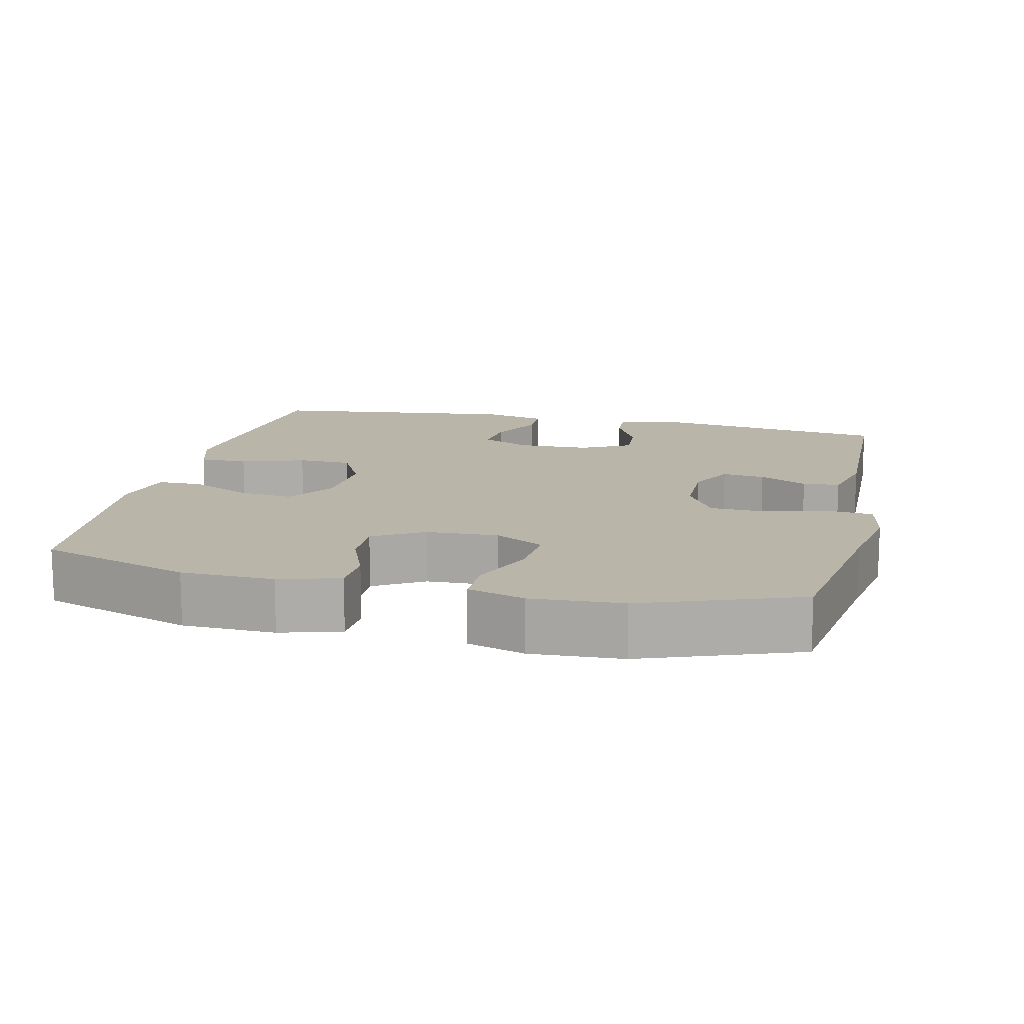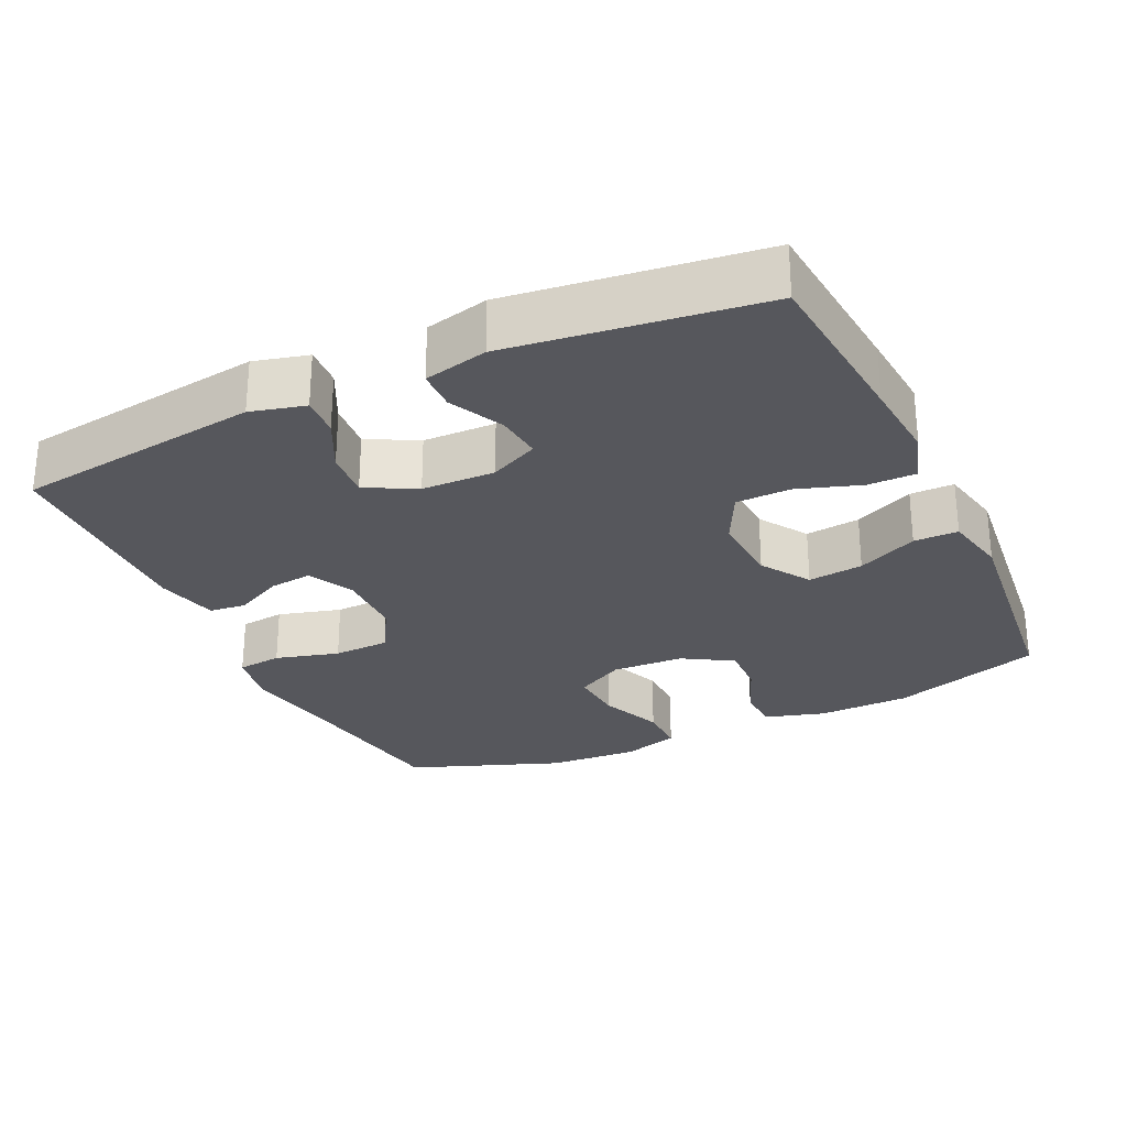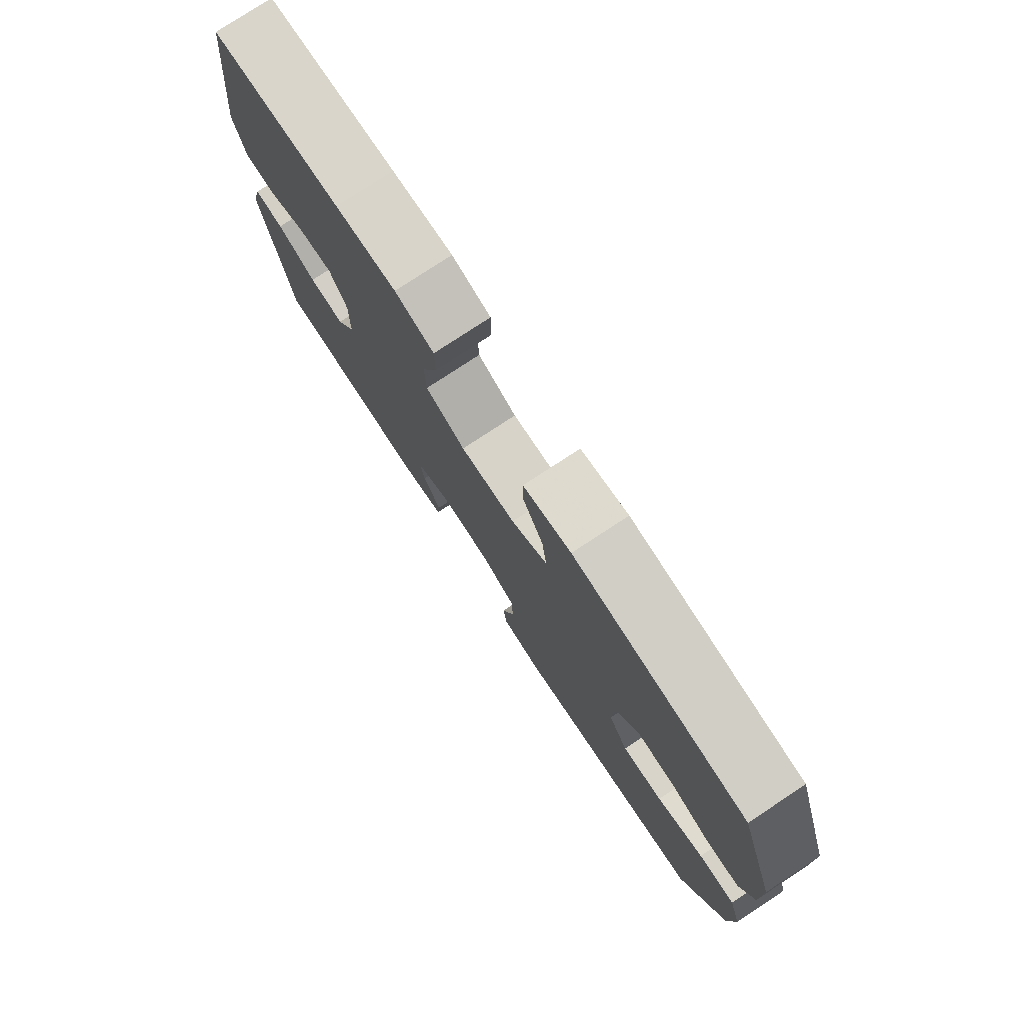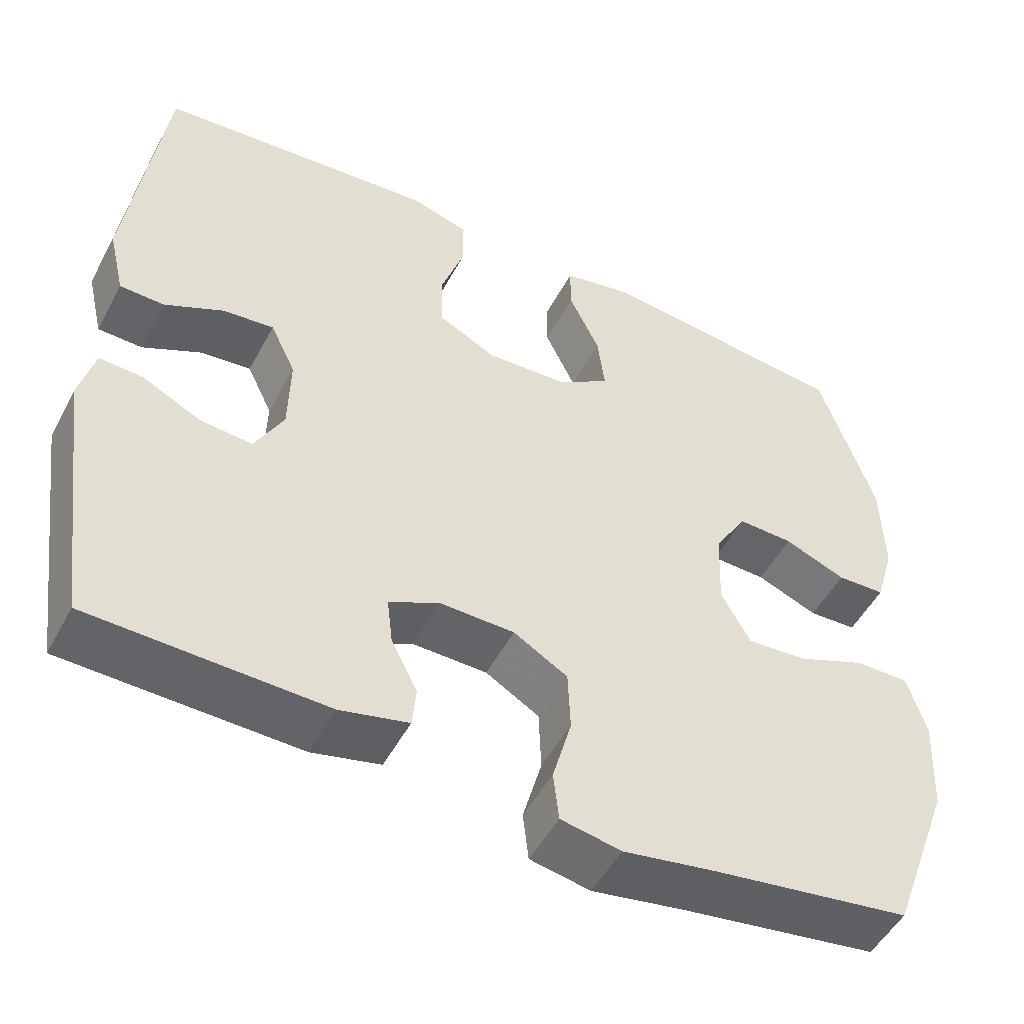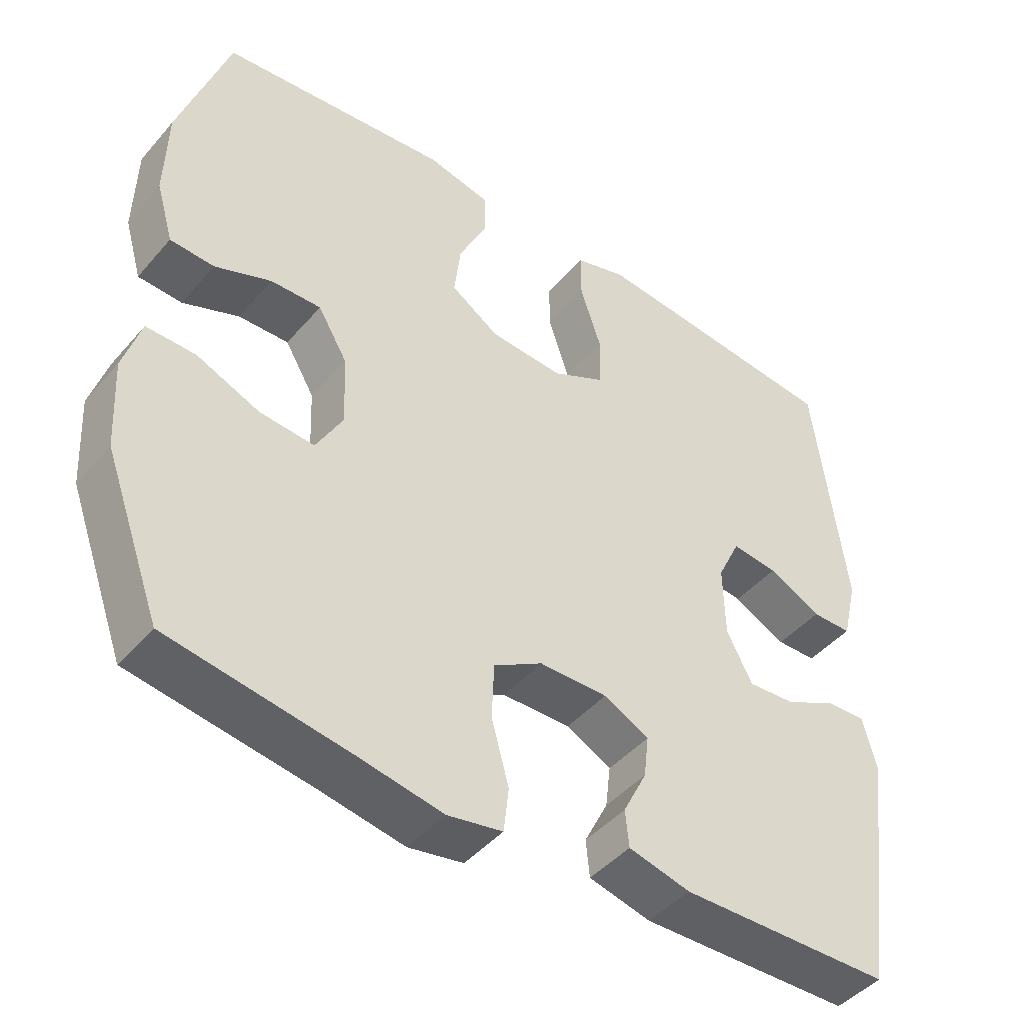
<metadata>
{"format":"obj","ext":"obj","renderer":"f3d","projection":"perspective","resolution":1024,"background":"white","views":[{"elev":13.7,"azim":103.0,"up":"+Y"},{"elev":-27.5,"azim":-65.0,"up":"+Y"},{"elev":78.4,"azim":56.7,"up":"+Z"},{"elev":-50.9,"azim":-27.5,"up":"+Z"},{"elev":-45.0,"azim":142.2,"up":"+Z"}]}
</metadata>
<code>
v 0.5 0.07 -0.5
v 0.25 0.07 -0.539
v 0.134 0.07 -0.56
v 0.058 0.07 -0.546
v 0.051 0.07 -0.484
v 0.075 0.07 -0.396
v 0.072 0.07 -0.318
v 0.004 0.07 -0.278
v -0.091 0.07 -0.277
v -0.154 0.07 -0.309
v -0.147 0.07 -0.368
v -0.114 0.07 -0.434
v -0.119 0.07 -0.485
v -0.205 0.07 -0.506
v -0.5 0.07 -0.5
v -0.547 0.07 -0.16
v -0.528 0.07 -0.085
v -0.473 0.07 -0.088
v -0.4 0.07 -0.124
v -0.334 0.07 -0.129
v -0.298 0.07 -0.06
v -0.296 0.07 0.041
v -0.328 0.07 0.108
v -0.392 0.07 0.101
v -0.466 0.07 0.064
v -0.522 0.07 0.065
v -0.543 0.07 0.153
v -0.5 0.07 0.5
v -0.259 0.07 0.523
v -0.146 0.07 0.533
v -0.074 0.07 0.511
v -0.074 0.07 0.444
v -0.103 0.07 0.356
v -0.101 0.07 0.281
v -0.028 0.07 0.244
v 0.074 0.07 0.25
v 0.141 0.07 0.294
v 0.132 0.07 0.37
v 0.093 0.07 0.453
v 0.093 0.07 0.514
v 0.181 0.07 0.533
v 0.5 0.07 0.5
v 0.569 0.07 0.291
v 0.572 0.07 0.164
v 0.548 0.07 0.081
v 0.487 0.07 0.078
v 0.409 0.07 0.109
v 0.339 0.07 0.111
v 0.298 0.07 0.042
v 0.294 0.07 -0.058
v 0.331 0.07 -0.125
v 0.407 0.07 -0.119
v 0.494 0.07 -0.083
v 0.562 0.07 -0.082
v 0.586 0.07 -0.161
v 0.579 0.07 -0.286
v 0.5 0 -0.5
v 0.25 0 -0.539
v 0.134 0 -0.56
v 0.058 0 -0.546
v 0.051 0 -0.484
v 0.075 0 -0.396
v 0.072 0 -0.318
v 0.004 0 -0.278
v -0.091 0 -0.277
v -0.154 0 -0.309
v -0.147 0 -0.368
v -0.114 0 -0.434
v -0.119 0 -0.485
v -0.205 0 -0.506
v -0.5 0 -0.5
v -0.547 0 -0.16
v -0.528 0 -0.085
v -0.473 0 -0.088
v -0.4 0 -0.124
v -0.334 0 -0.129
v -0.298 0 -0.06
v -0.296 0 0.041
v -0.328 0 0.108
v -0.392 0 0.101
v -0.466 0 0.064
v -0.522 0 0.065
v -0.543 0 0.153
v -0.5 0 0.5
v -0.259 0 0.523
v -0.146 0 0.533
v -0.074 0 0.511
v -0.074 0 0.444
v -0.103 0 0.356
v -0.101 0 0.281
v -0.028 0 0.244
v 0.074 0 0.25
v 0.141 0 0.294
v 0.132 0 0.37
v 0.093 0 0.453
v 0.093 0 0.514
v 0.181 0 0.533
v 0.5 0 0.5
v 0.569 0 0.291
v 0.572 0 0.164
v 0.548 0 0.081
v 0.487 0 0.078
v 0.409 0 0.109
v 0.339 0 0.111
v 0.298 0 0.042
v 0.294 0 -0.058
v 0.331 0 -0.125
v 0.407 0 -0.119
v 0.494 0 -0.083
v 0.562 0 -0.082
v 0.586 0 -0.161
v 0.579 0 -0.286
f 55 56 1 2
f 52 53 54 55
f 51 52 55 2
f 50 51 2 3
f 49 50 3 4
f 44 45 46 47
f 44 47 48
f 43 44 48
f 42 43 48
f 41 42 48 49
f 38 39 40 41
f 37 38 41 49
f 30 31 32 33
f 30 33 34
f 29 30 34
f 28 29 34
f 27 28 34
f 24 25 26 27
f 23 24 27 34
f 22 23 34 35
f 16 17 18 19
f 16 19 20
f 15 16 20
f 14 15 20 21
f 11 12 13 14
f 10 11 14 21
f 49 4 5 6
f 36 37 49 6
f 9 10 21 22
f 8 9 22 35
f 7 8 35 36
f 6 7 36
f 58 57 112 111
f 111 110 109 108
f 58 111 108 107
f 59 58 107 106
f 60 59 106 105
f 103 102 101 100
f 104 103 100
f 104 100 99
f 104 99 98
f 105 104 98 97
f 97 96 95 94
f 105 97 94 93
f 89 88 87 86
f 90 89 86
f 90 86 85
f 90 85 84
f 90 84 83
f 83 82 81 80
f 90 83 80 79
f 91 90 79 78
f 75 74 73 72
f 76 75 72
f 76 72 71
f 77 76 71 70
f 70 69 68 67
f 77 70 67 66
f 62 61 60 105
f 62 105 93 92
f 78 77 66 65
f 91 78 65 64
f 92 91 64 63
f 92 63 62
f 1 57 58 2
f 2 58 59 3
f 3 59 60 4
f 4 60 61 5
f 5 61 62 6
f 6 62 63 7
f 7 63 64 8
f 8 64 65 9
f 9 65 66 10
f 10 66 67 11
f 11 67 68 12
f 12 68 69 13
f 13 69 70 14
f 14 70 71 15
f 15 71 72 16
f 16 72 73 17
f 17 73 74 18
f 18 74 75 19
f 19 75 76 20
f 20 76 77 21
f 21 77 78 22
f 22 78 79 23
f 23 79 80 24
f 24 80 81 25
f 25 81 82 26
f 26 82 83 27
f 27 83 84 28
f 28 84 85 29
f 29 85 86 30
f 30 86 87 31
f 31 87 88 32
f 32 88 89 33
f 33 89 90 34
f 34 90 91 35
f 35 91 92 36
f 36 92 93 37
f 37 93 94 38
f 38 94 95 39
f 39 95 96 40
f 40 96 97 41
f 41 97 98 42
f 42 98 99 43
f 43 99 100 44
f 44 100 101 45
f 45 101 102 46
f 46 102 103 47
f 47 103 104 48
f 48 104 105 49
f 49 105 106 50
f 50 106 107 51
f 51 107 108 52
f 52 108 109 53
f 53 109 110 54
f 54 110 111 55
f 55 111 112 56
f 56 112 57 1

</code>
